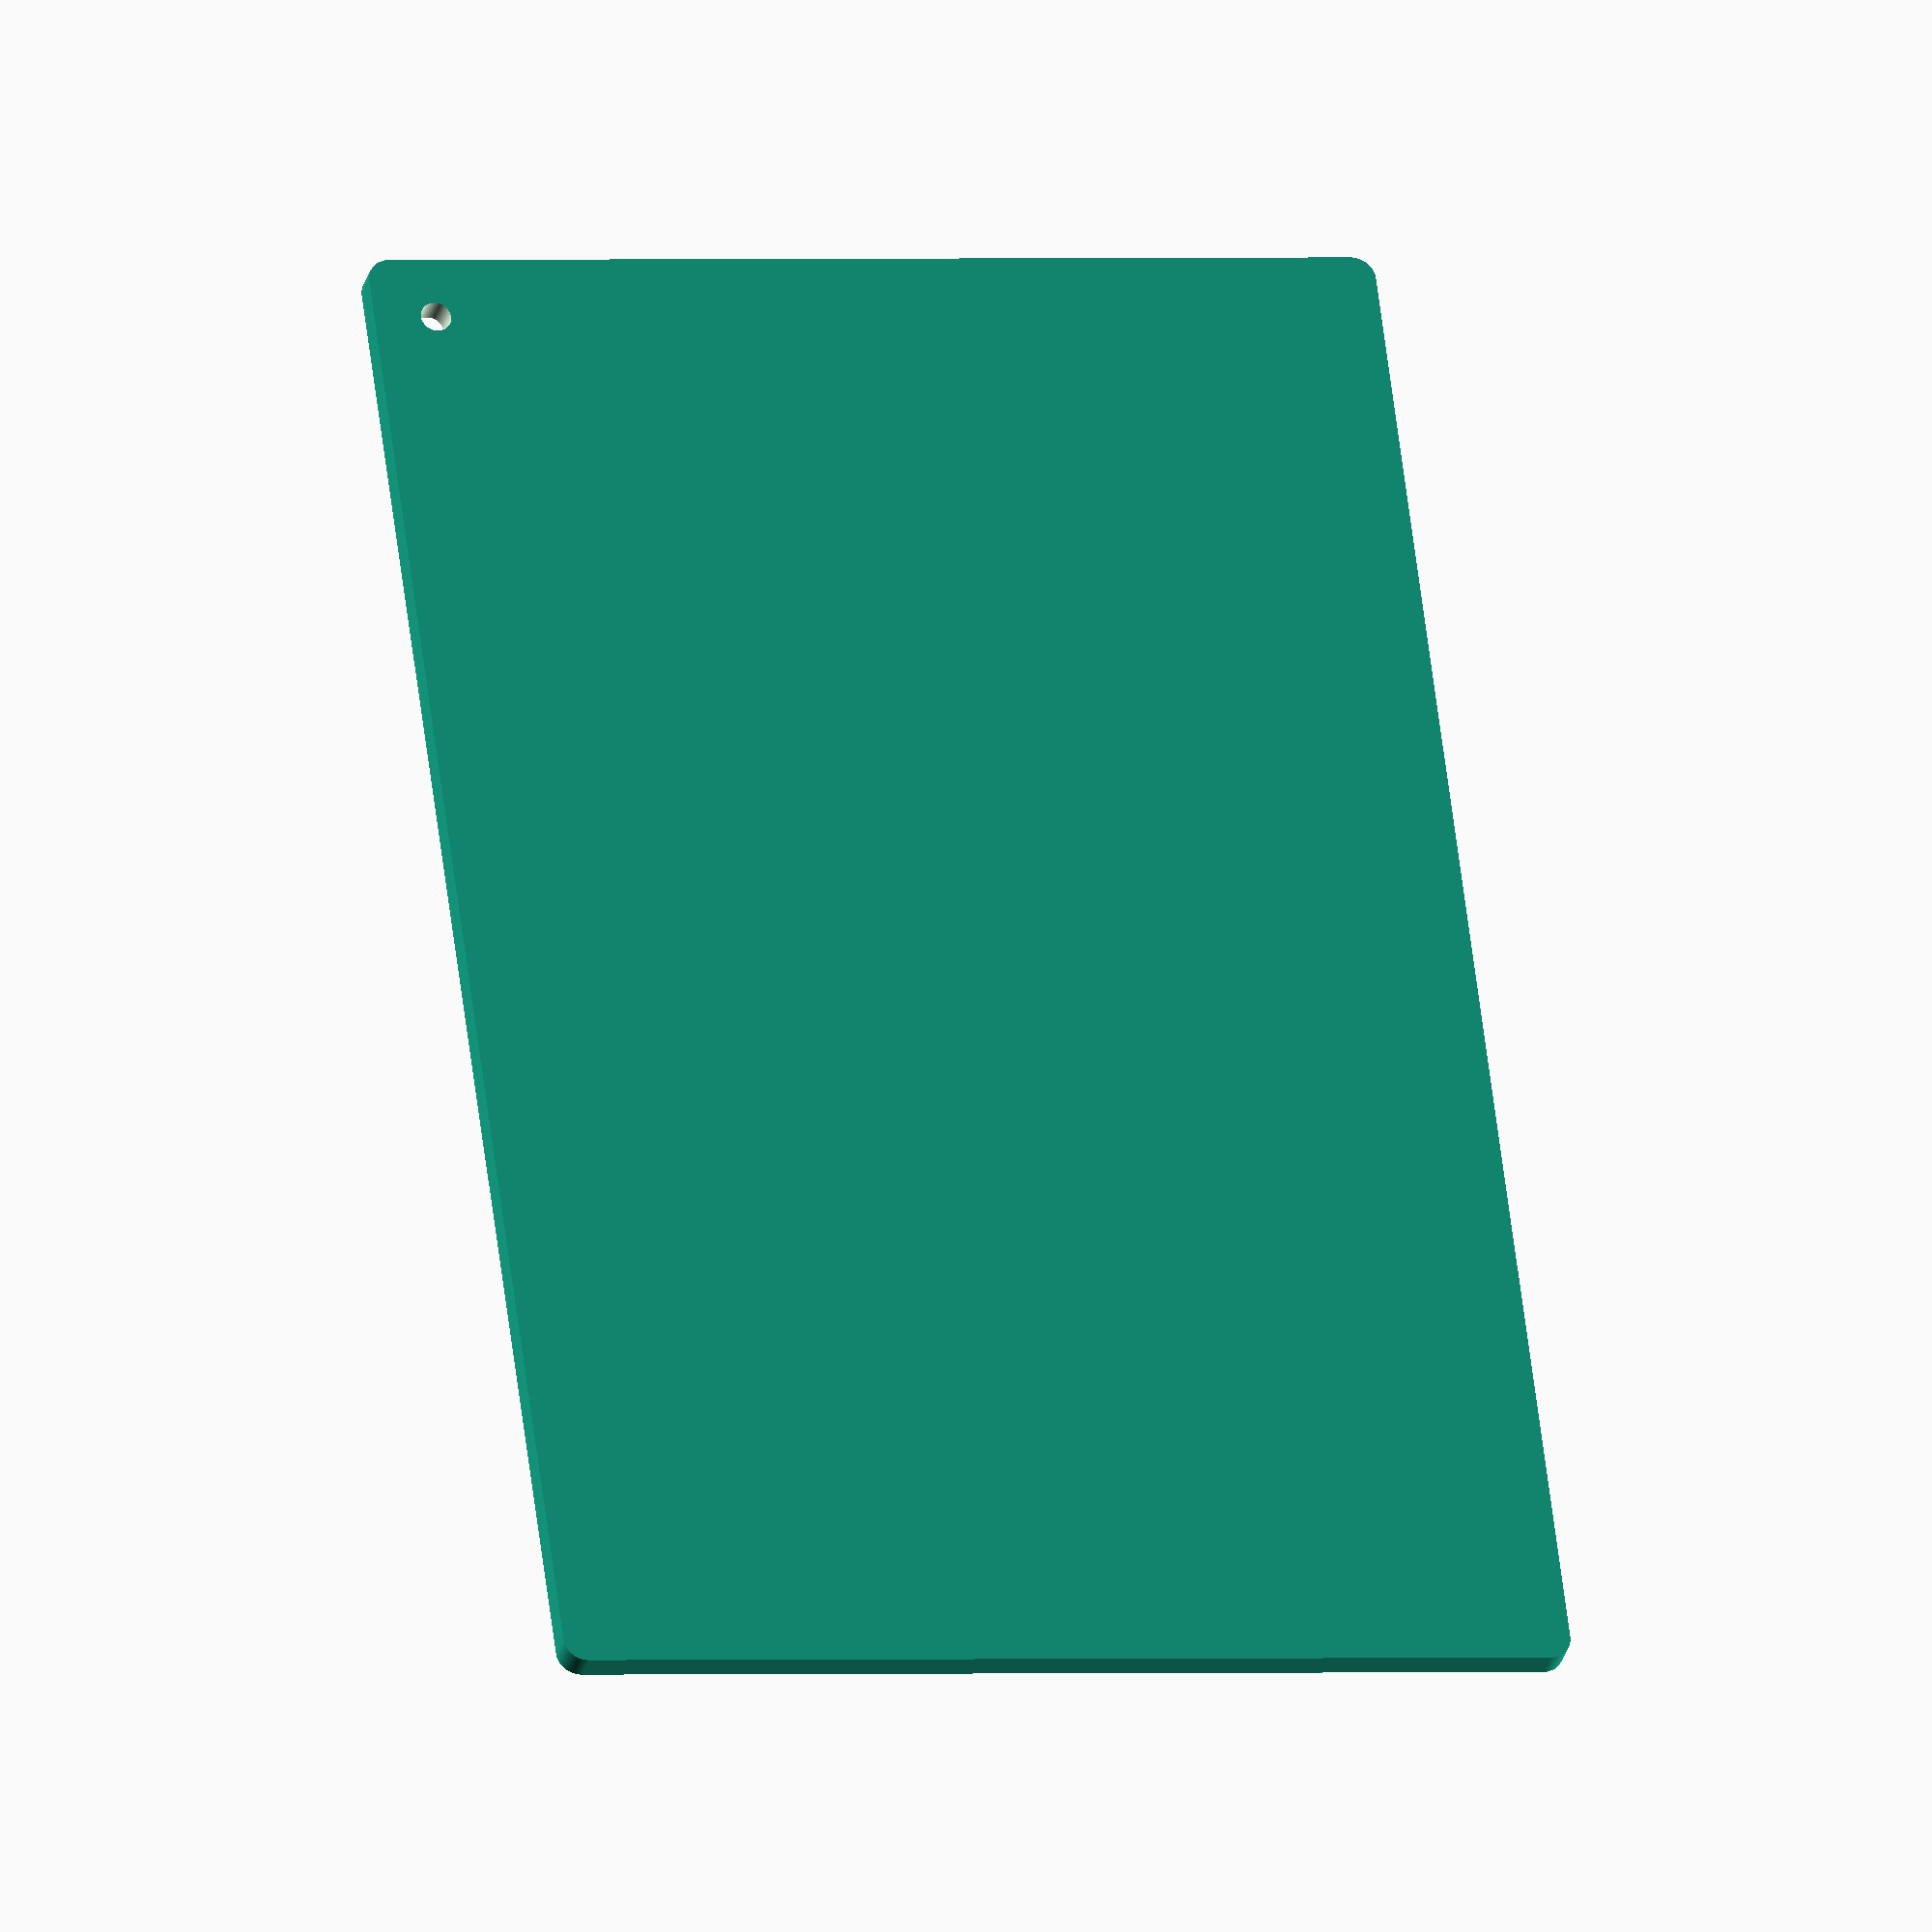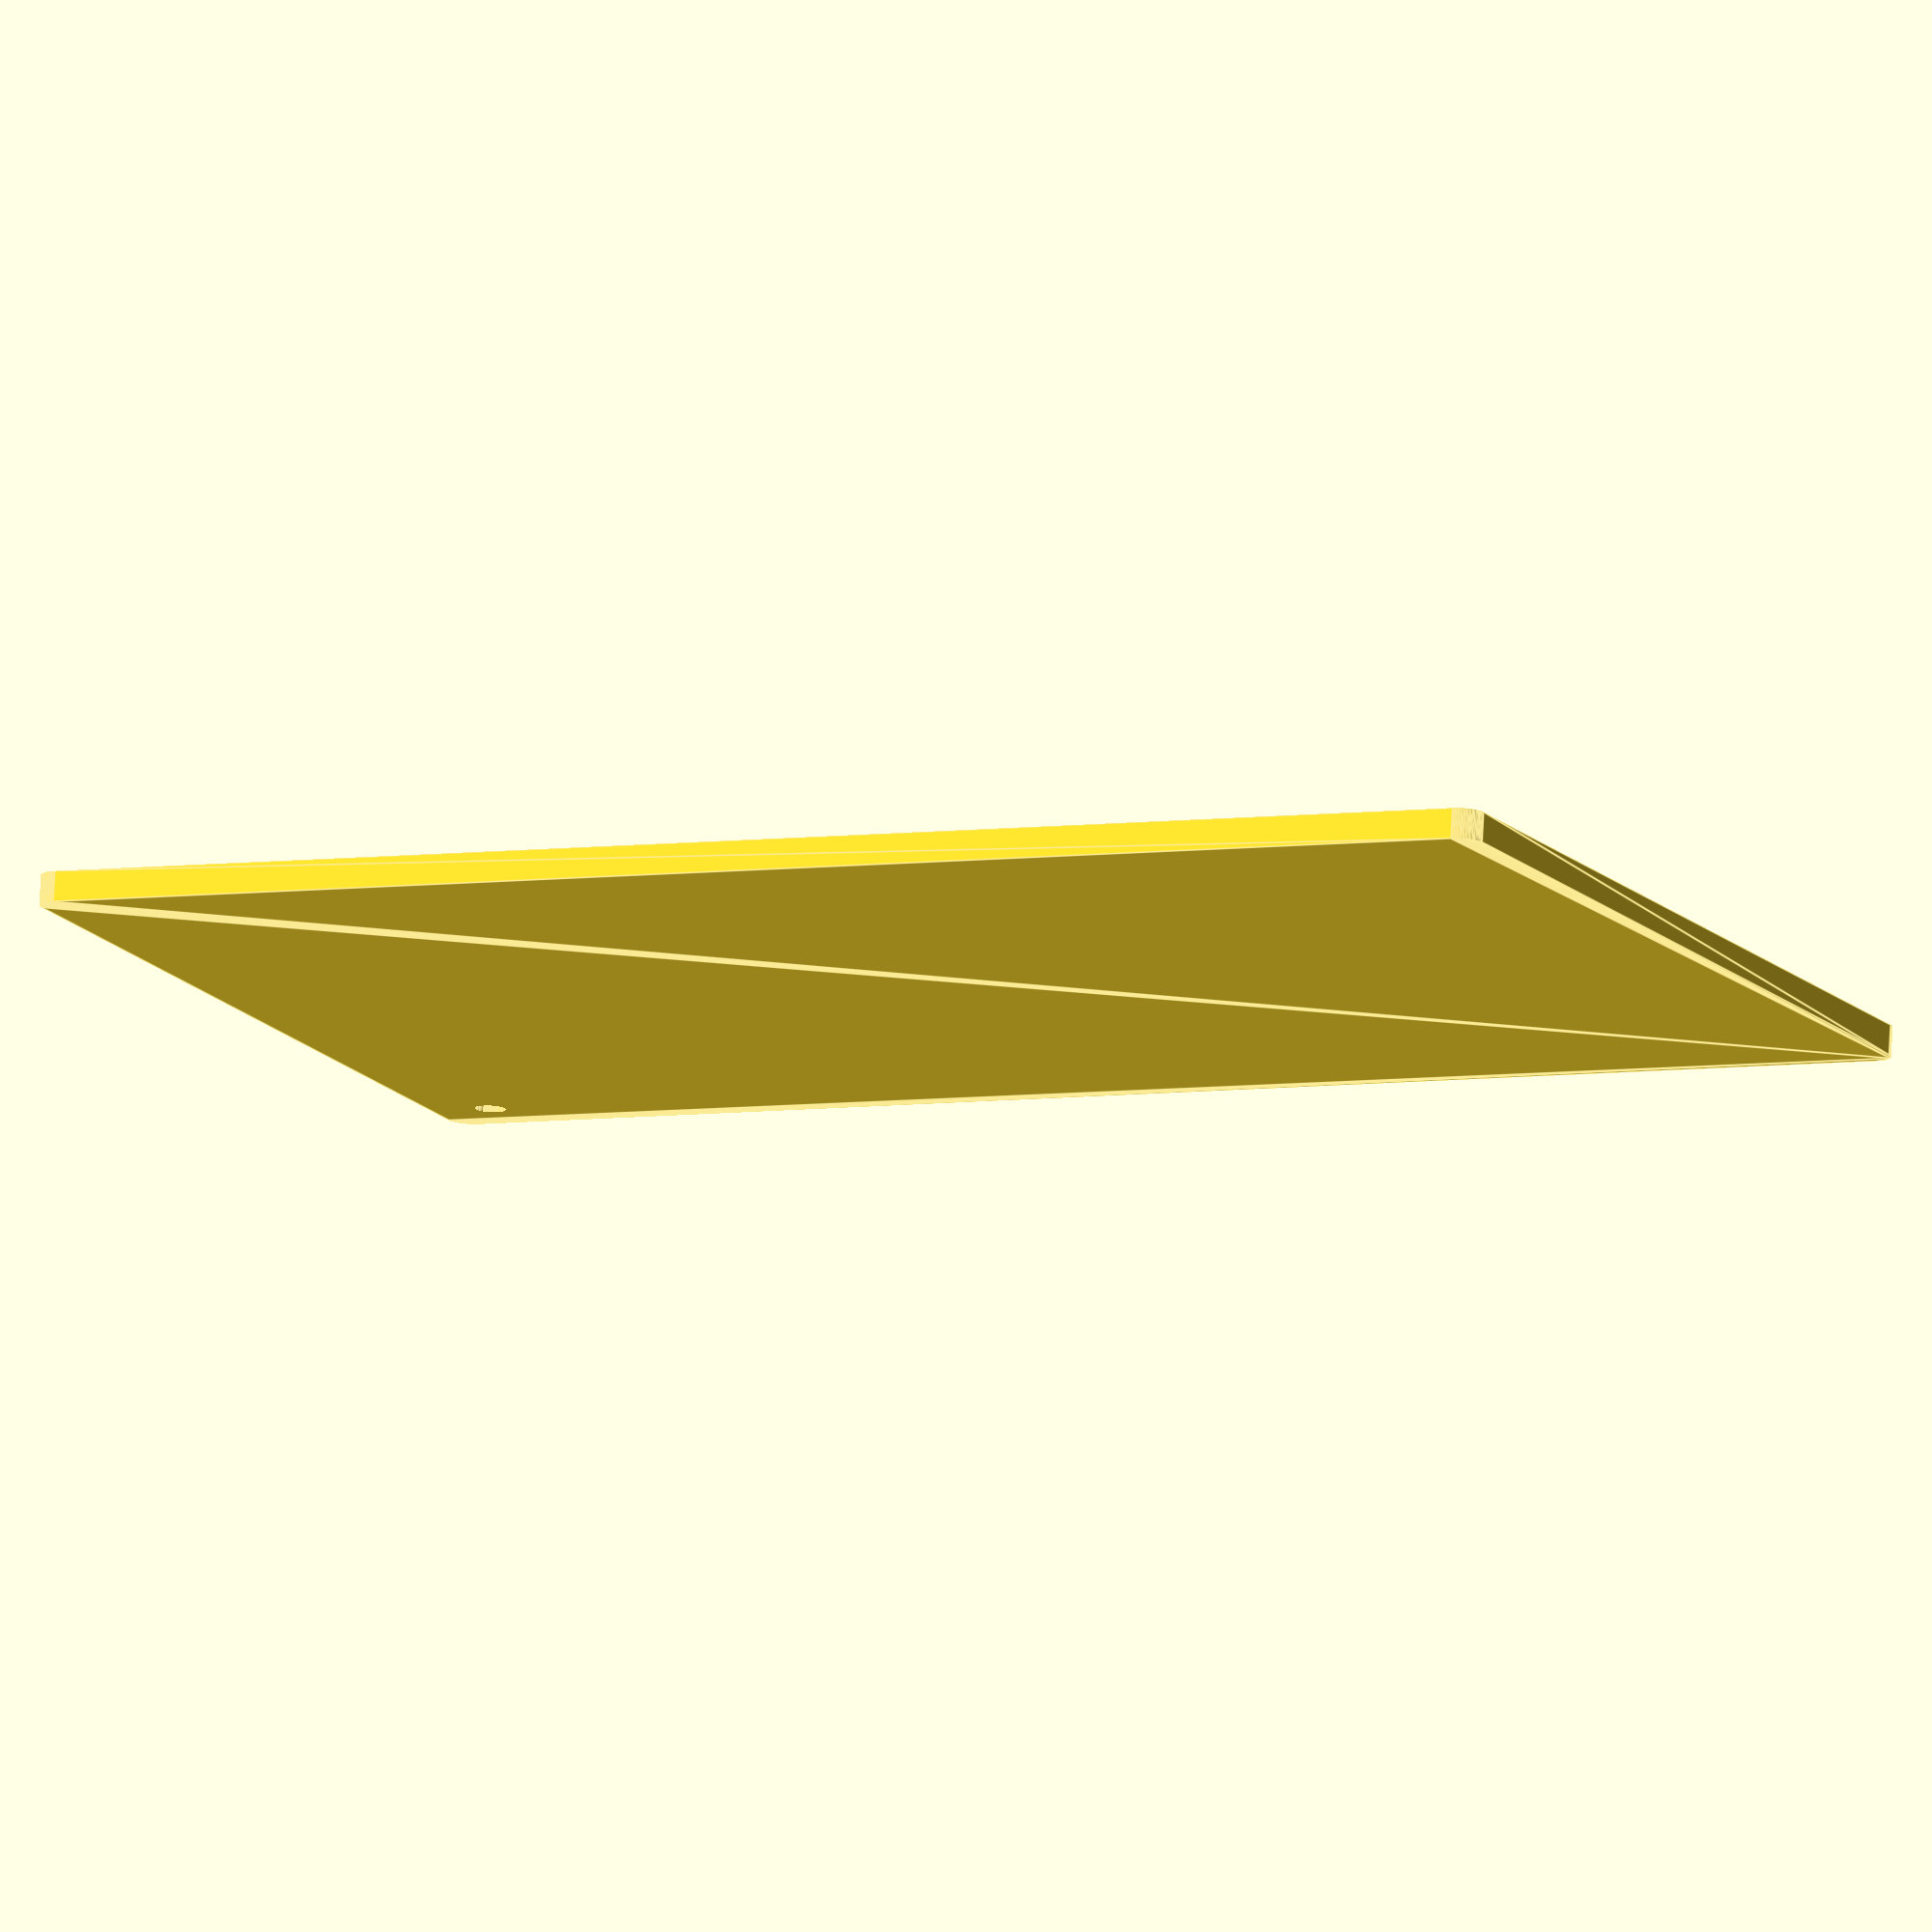
<openscad>
$fn=100;
screwX=91.5;
screwY=56.5;
screwD=2;

//inside of midleton wooden box with double doors
totHeight = 2 ;
totWidth = 101 ;
totDepth = 66.8 ;
dimensions = [ totWidth, totDepth, totHeight] ;
wiggle = [0, 0, 0] ;
volume = dimensions + wiggle ;
*cube(volume);
// Corner strength
cornerD = 3 ;
Blob=[cornerD,cornerD,volume.z];
DIM = volume ;

FL = [0, 0, 0] ;
FR = [DIM.x - Blob.x, 0, 0] ;
BR = [DIM.x - Blob.x, DIM.y -Blob.y, 0] ;
BL = [0, DIM.y -Blob.y, 0] ;

// List of corners
Corners = [FL,FR,BL,BR];

difference() {
	translate([Blob.x/2,Blob.y/2,0]) hull() {
		for (corner = Corners) {
			echo(corner);
			translate(corner) cylinder(h=DIM.z,d=Blob.x,center=true);
		}
	}
	translate([4.1,4.1,0]) cylinder(h=DIM.z+.1,d=screwD,center=true);
}

</openscad>
<views>
elev=208.5 azim=262.5 roll=193.7 proj=o view=wireframe
elev=102.2 azim=155.9 roll=177.1 proj=o view=edges
</views>
